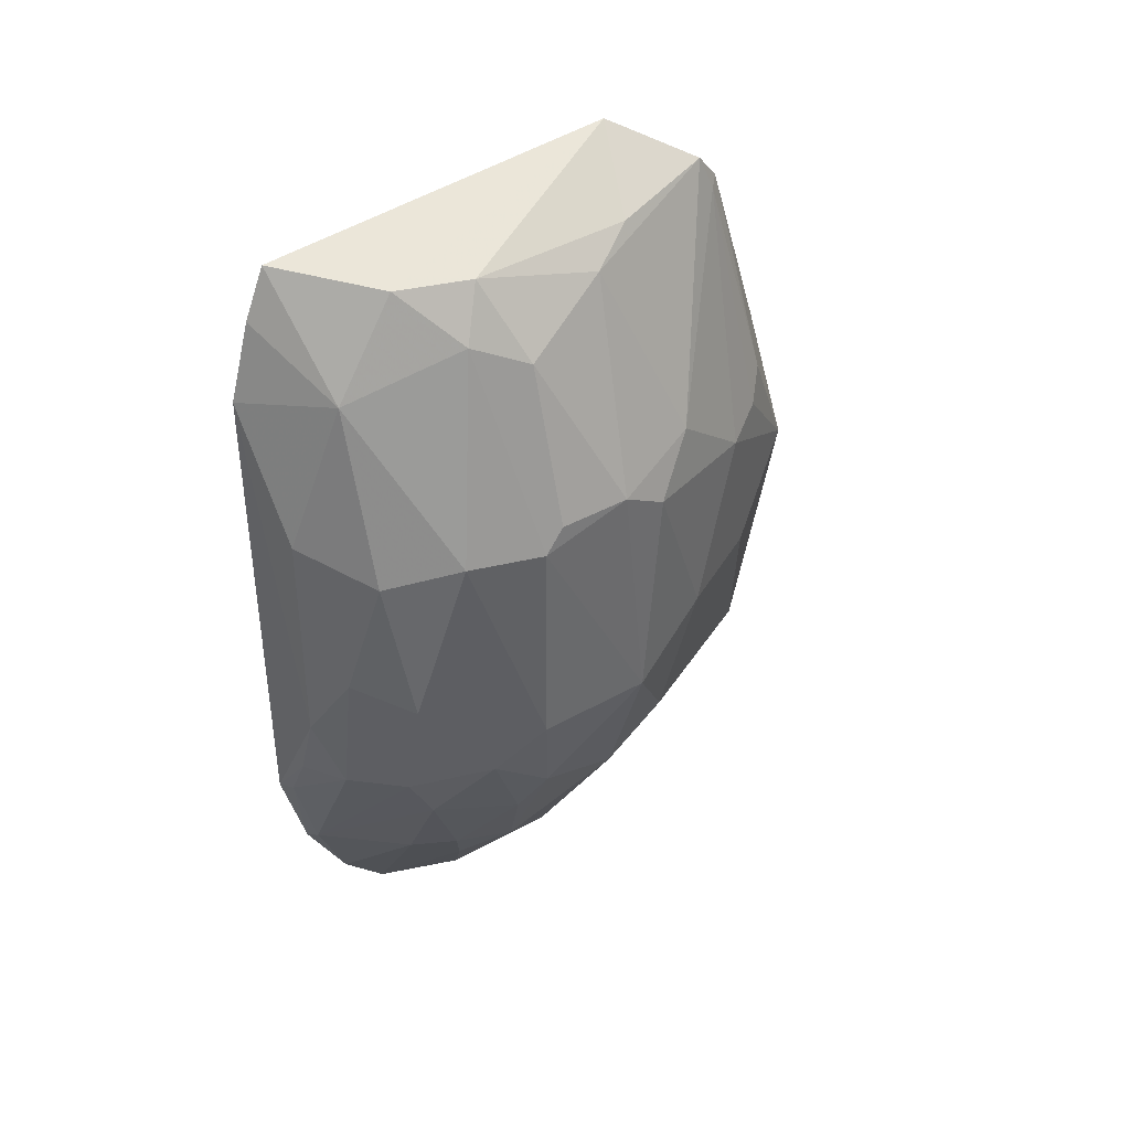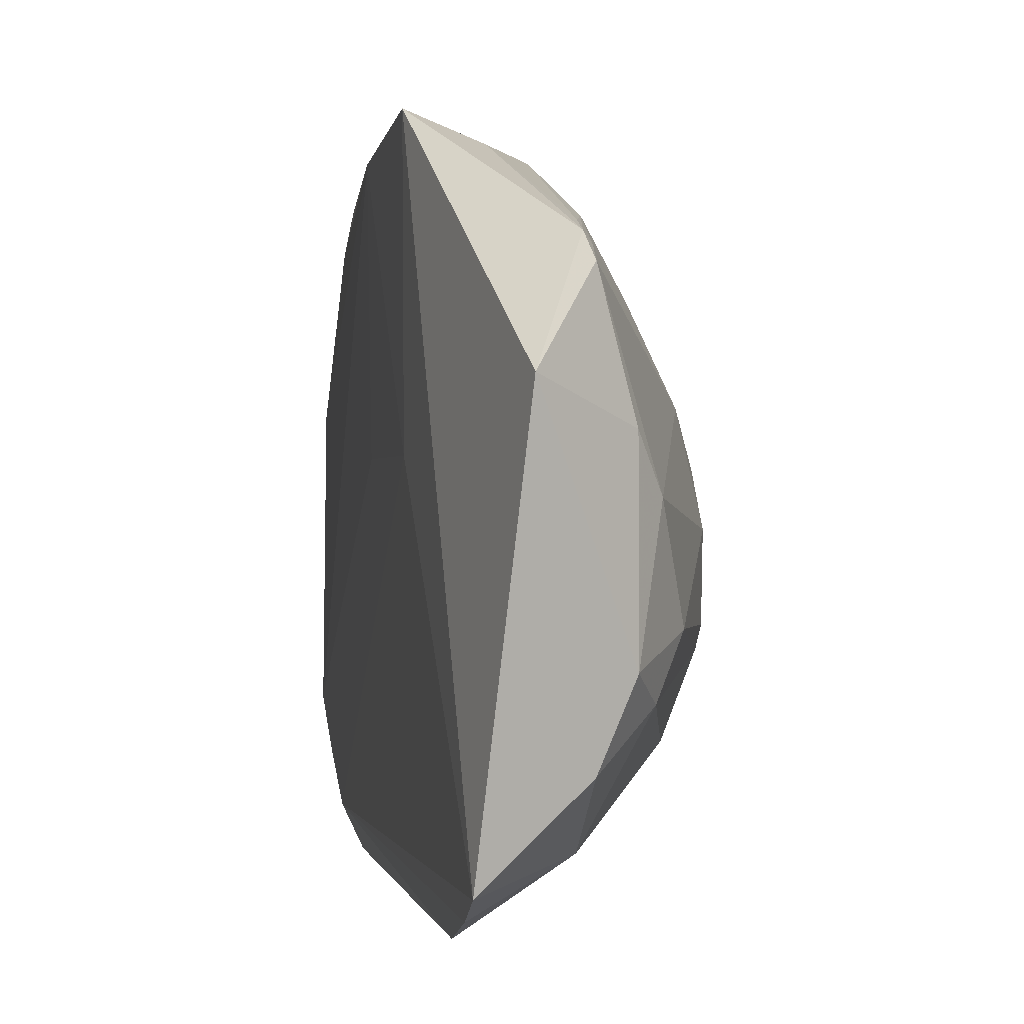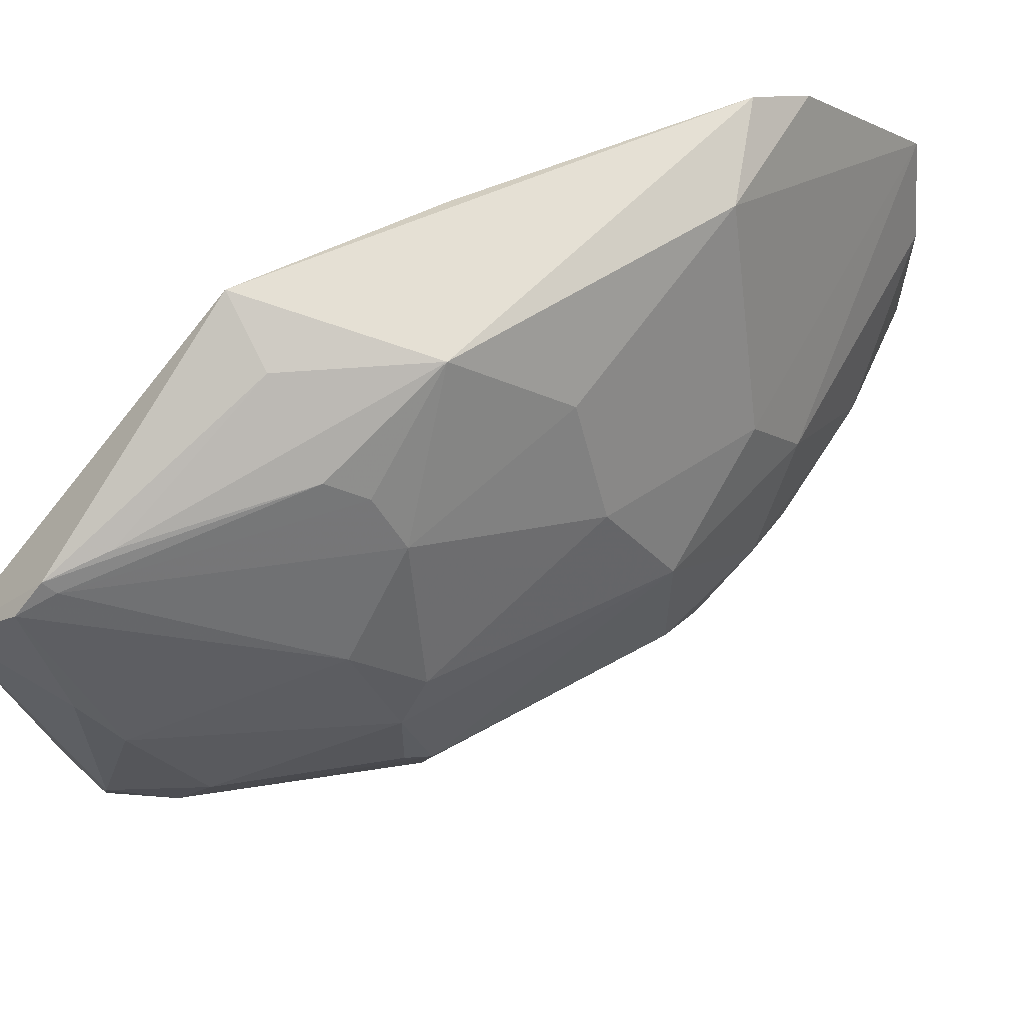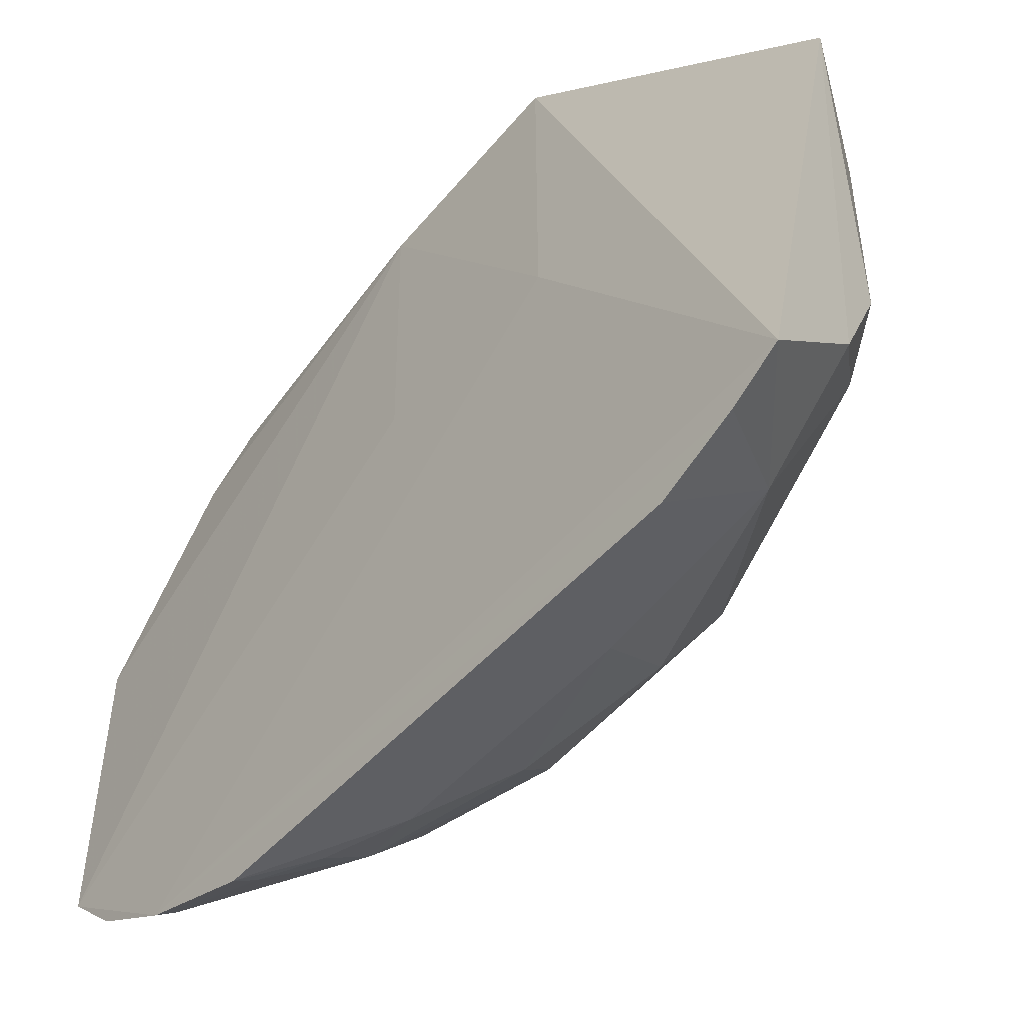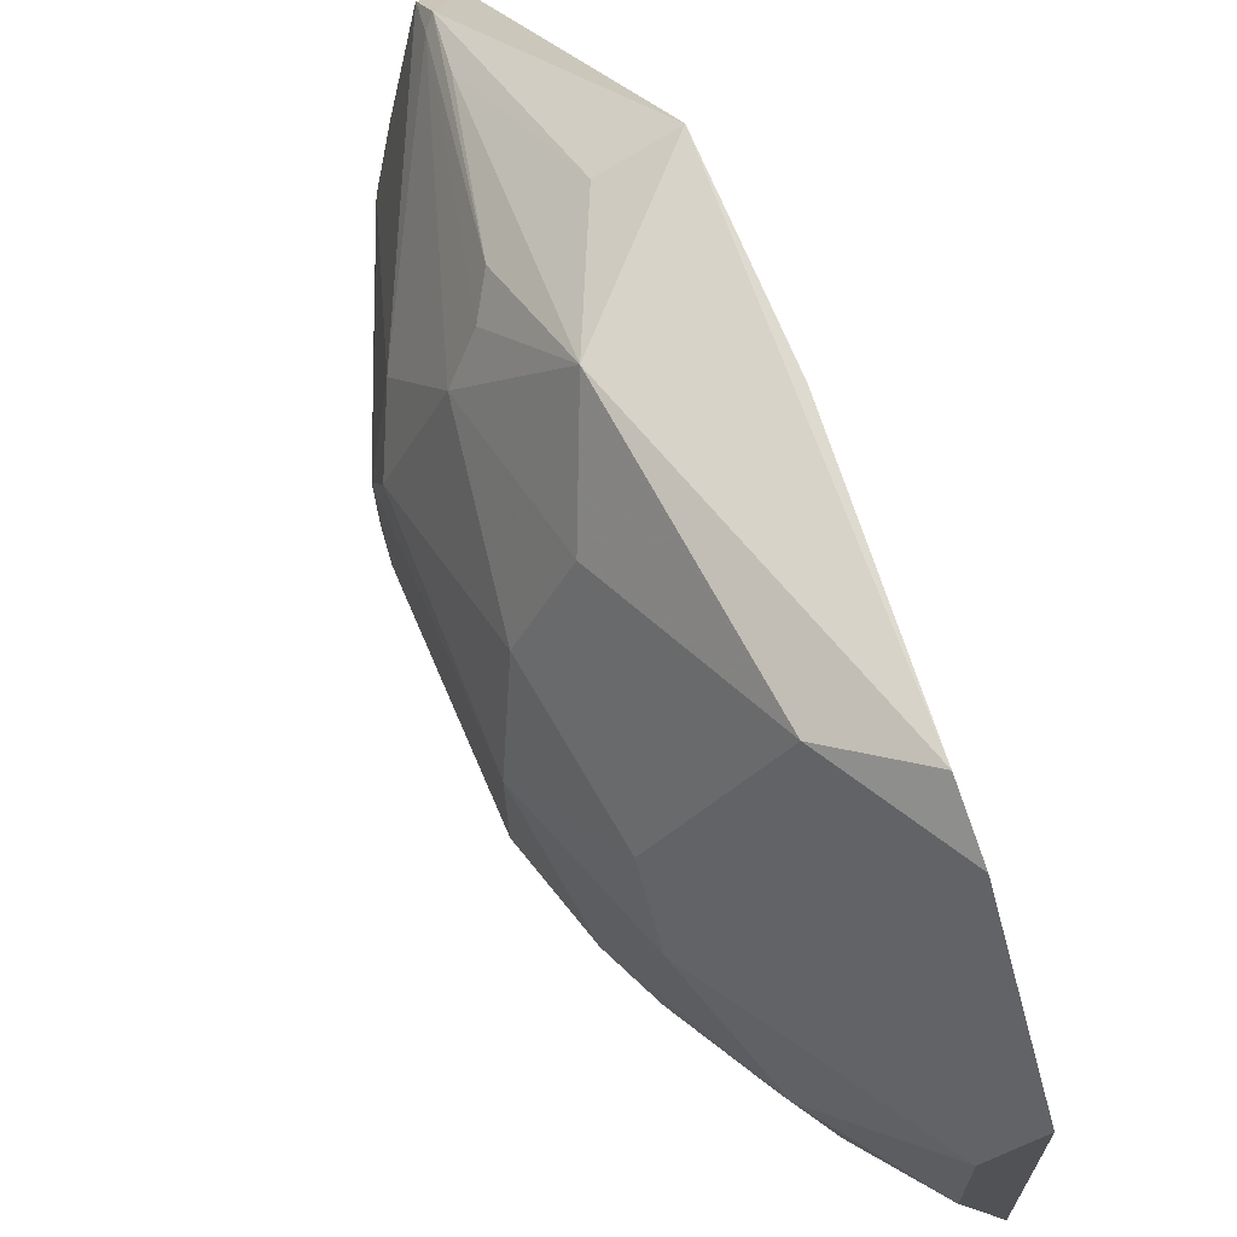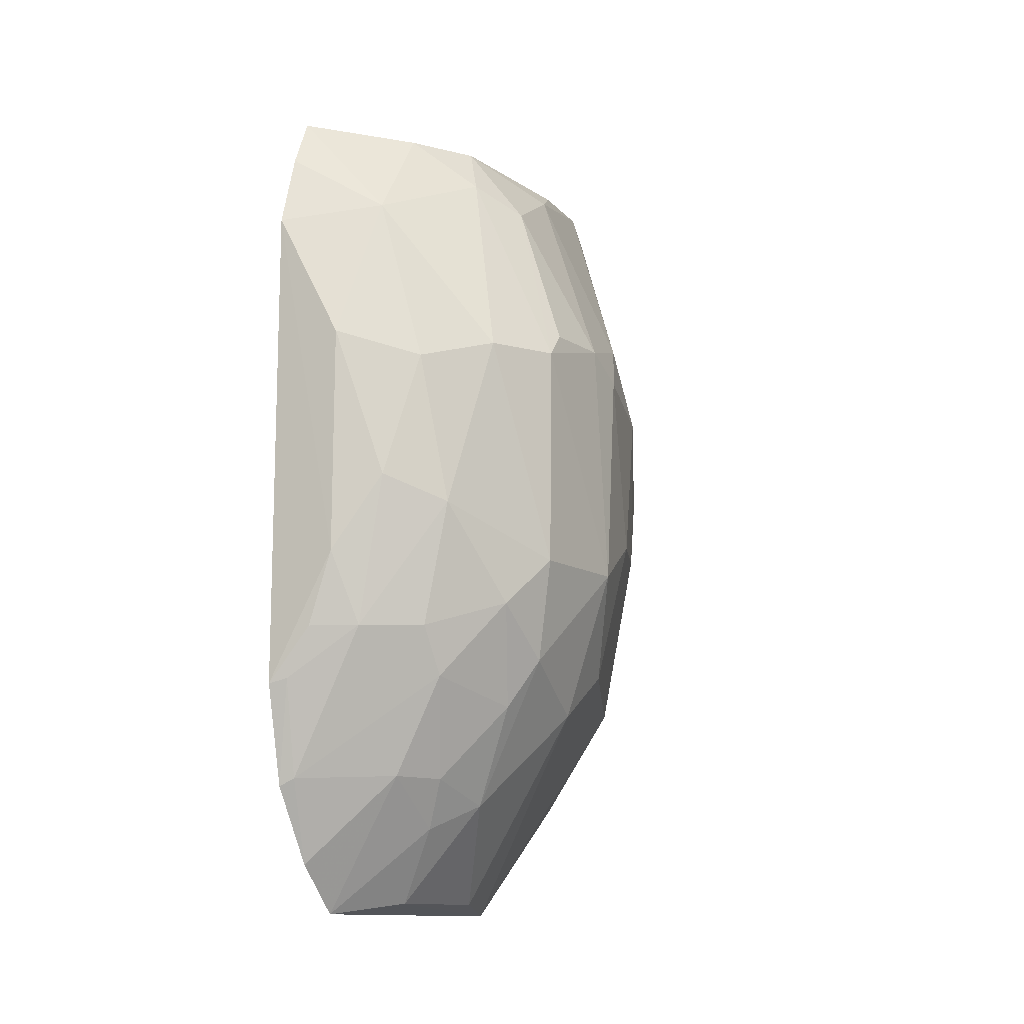
<metadata>
{"format":"obj","ext":"obj","renderer":"f3d","projection":"perspective","resolution":1024,"background":"white","views":[{"elev":39.6,"azim":-125.6,"up":"+Y"},{"elev":0.3,"azim":169.4,"up":"+Z"},{"elev":61.3,"azim":-119.0,"up":"+Z"},{"elev":-49.0,"azim":140.7,"up":"+Z"},{"elev":67.3,"azim":-22.4,"up":"+Z"},{"elev":-11.9,"azim":-147.1,"up":"+Y"}]}
</metadata>
<code>
v -0.3222 -0.2588 0.03583
v -0.3202 -0.2571 -0.1219
v -0.3141 0.09874 0.158
v -0.3414 0.2574 0.03757
v -0.4474 -0.0488 -0.07678
v -0.3227 0.2283 -0.1635
v -0.3126 -0.007007 0.1469
v -0.3884 -0.193 -0.06393
v -0.4193 0.07162 0.07753
v -0.418 0.1807 -0.06282
v -0.3652 -0.05107 -0.1848
v -0.3148 0.09848 0.008746
v -0.4035 -0.1209 -0.1289
v -0.3432 -0.2509 -0.07803
v -0.4184 -0.1078 0.02902
v -0.3681 0.2171 0.09486
v -0.3822 0.03086 0.1442
v -0.3892 0.2229 -0.07789
v -0.4486 0.09445 -0.02353
v -0.326 -0.1265 -0.1903
v -0.4072 0.06647 -0.1565
v -0.3148 -0.007576 0.008746
v -0.3222 -0.1844 -0.1739
v -0.4326 -0.1074 -0.06595
v -0.3863 -0.1787 -0.1032
v -0.3439 -0.2515 -0.009614
v -0.3246 -0.1538 0.141
v -0.3929 0.09638 0.1139
v -0.3506 0.09863 0.1434
v -0.4321 -0.02062 0.04393
v -0.3724 0.2215 -0.1182
v -0.3886 0.2241 0.01729
v -0.4323 0.1099 0.02915
v -0.3262 0.1564 -0.1902
v -0.4488 0.08049 -0.07698
v -0.419 -0.0213 -0.1444
v -0.3732 -0.1778 -0.1288
v -0.3755 -0.09371 -0.1706
v -0.433 -0.07708 -0.1032
v -0.4481 -0.04883 -0.008537
v -0.418 -0.1356 -0.00897
v -0.4174 -0.1356 -0.07749
v -0.3718 -0.2074 -0.0929
v -0.3238 -0.1857 0.121
v -0.3643 -0.1215 0.1294
v -0.3724 0.1852 0.1022
v -0.373 0.2129 0.08955
v -0.4036 0.07991 0.1026
v -0.4043 -0.01919 0.09945
v -0.4472 0.07981 0.002754
v -0.3759 0.1669 -0.155
v -0.4031 0.1939 -0.09249
v -0.37 0.2325 0.08168
v -0.4021 0.2092 -0.009348
v -0.3242 0.2 -0.1764
v -0.3654 0.08115 -0.1843
v -0.4479 0.09423 -0.06535
v -0.4332 0.07925 -0.118
v -0.392 -0.006483 -0.1719
v -0.3218 -0.2287 -0.1489
v -0.3507 -0.09413 -0.1855
v -0.336 -0.1236 -0.1863
v -0.4029 -0.09271 -0.144
v -0.3303 -0.18 -0.1708
f 6 4 3
f 7 1 2
f 12 6 3
f 12 3 7
f 14 2 1
f 16 3 4
f 22 12 7
f 22 7 2
f 23 6 12
f 23 22 2
f 23 12 22
f 26 14 1
f 26 8 14
f 27 7 3
f 27 3 17
f 29 17 3
f 29 3 16
f 31 18 4
f 31 4 6
f 32 4 18
f 34 20 11
f 34 23 20
f 37 25 13
f 39 24 5
f 39 5 36
f 40 5 24
f 40 15 30
f 40 35 5
f 40 19 35
f 41 24 8
f 41 40 24
f 41 15 40
f 41 8 26
f 41 26 1
f 41 1 15
f 42 25 8
f 42 8 24
f 42 24 39
f 42 39 13
f 42 13 25
f 43 14 8
f 43 8 25
f 43 2 14
f 43 37 2
f 43 25 37
f 44 1 7
f 44 7 27
f 45 27 17
f 45 44 27
f 45 15 1
f 45 1 44
f 45 30 15
f 46 28 17
f 46 16 28
f 46 29 16
f 46 17 29
f 47 28 16
f 47 33 9
f 48 9 17
f 48 17 28
f 48 47 9
f 48 28 47
f 49 17 9
f 49 9 30
f 49 45 17
f 49 30 45
f 50 30 9
f 50 40 30
f 50 19 40
f 50 33 19
f 50 9 33
f 51 31 6
f 52 10 18
f 52 18 31
f 52 31 51
f 52 35 10
f 53 16 4
f 53 4 32
f 53 47 16
f 53 33 47
f 54 32 18
f 54 18 10
f 54 10 19
f 54 19 33
f 54 53 32
f 54 33 53
f 55 6 23
f 55 23 34
f 55 51 6
f 55 34 51
f 56 34 11
f 56 51 34
f 56 21 51
f 57 35 19
f 57 19 10
f 57 10 35
f 58 21 36
f 58 51 21
f 58 52 51
f 58 35 52
f 58 36 5
f 58 5 35
f 59 36 21
f 59 38 36
f 59 11 38
f 59 56 11
f 59 21 56
f 60 23 2
f 60 2 37
f 61 38 11
f 61 11 20
f 62 20 23
f 62 61 20
f 62 38 61
f 63 36 38
f 63 39 36
f 63 13 39
f 64 37 13
f 64 63 38
f 64 13 63
f 64 60 37
f 64 23 60
f 64 62 23
f 64 38 62

</code>
